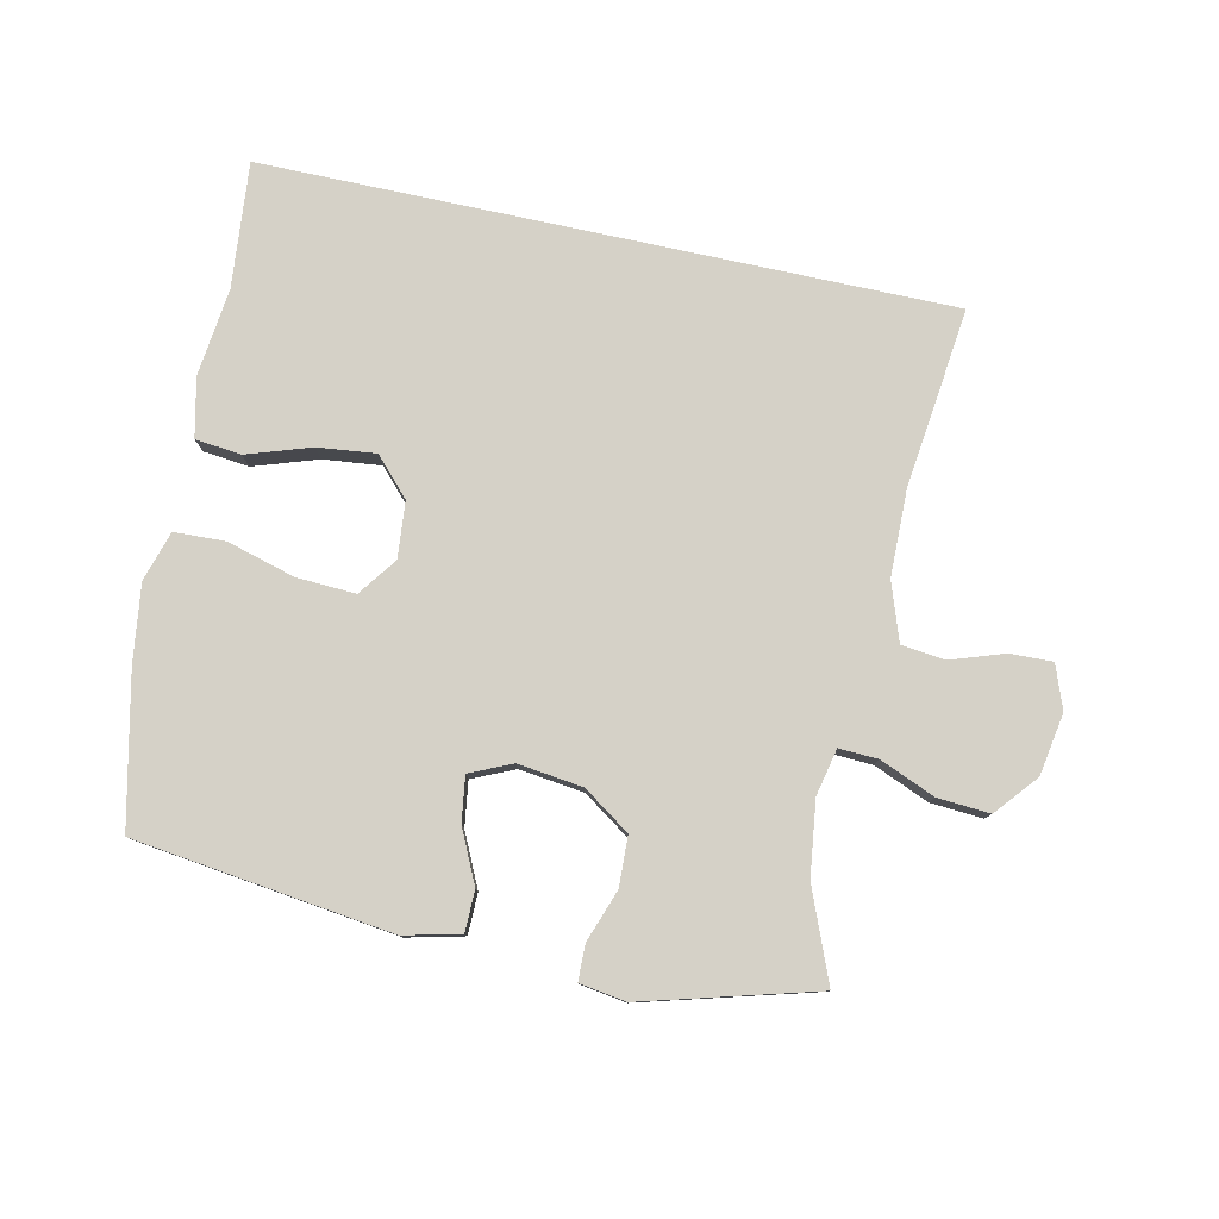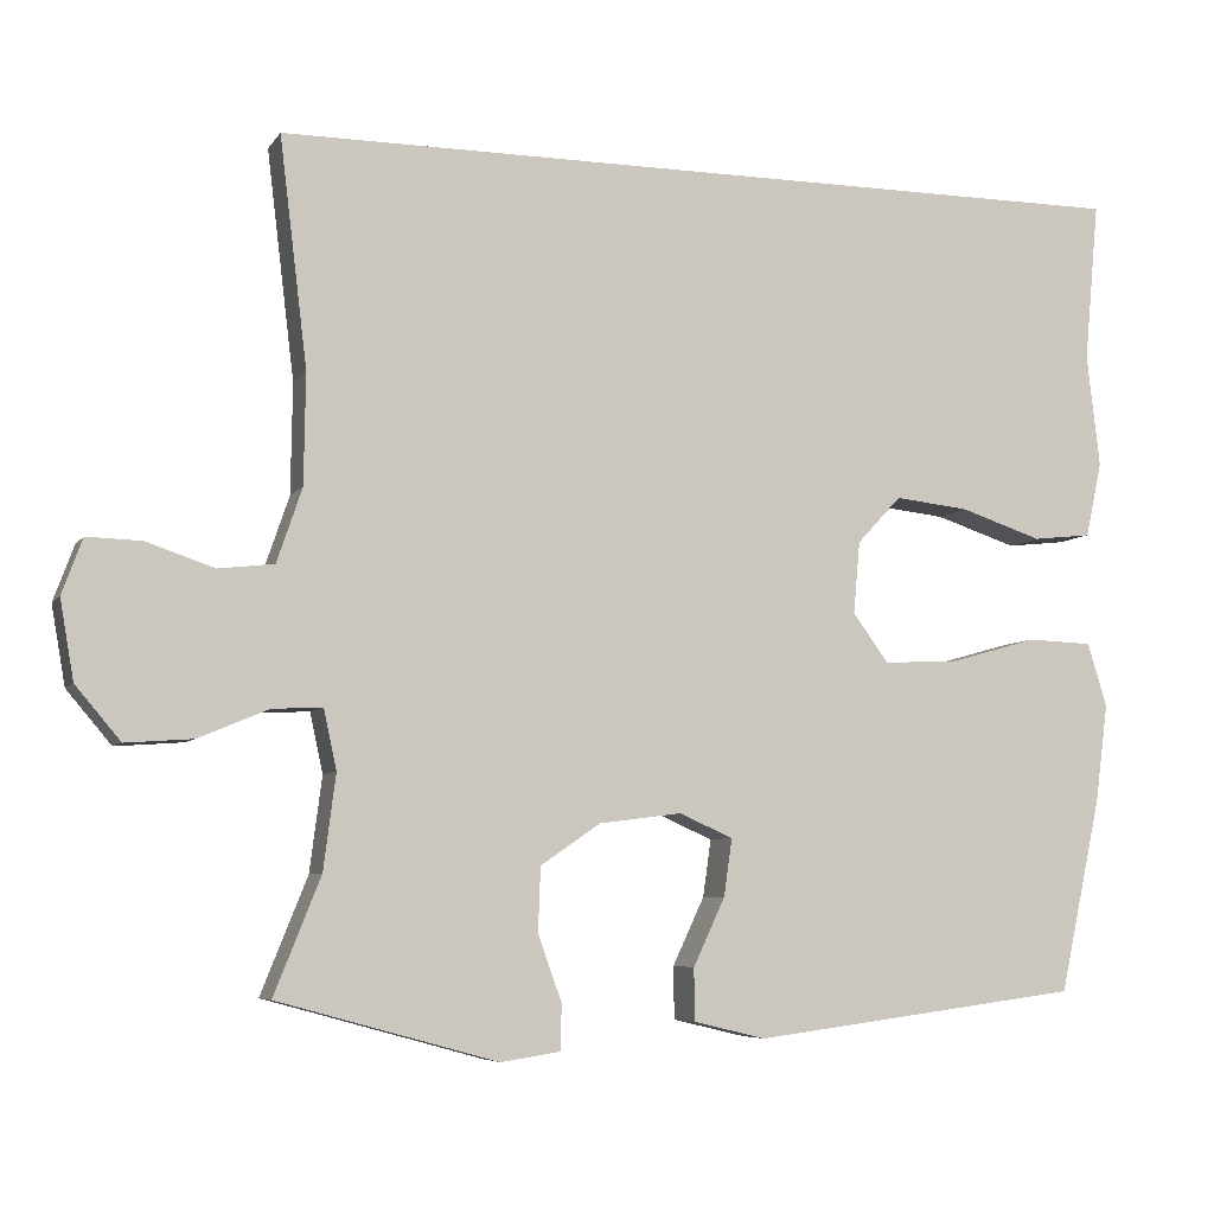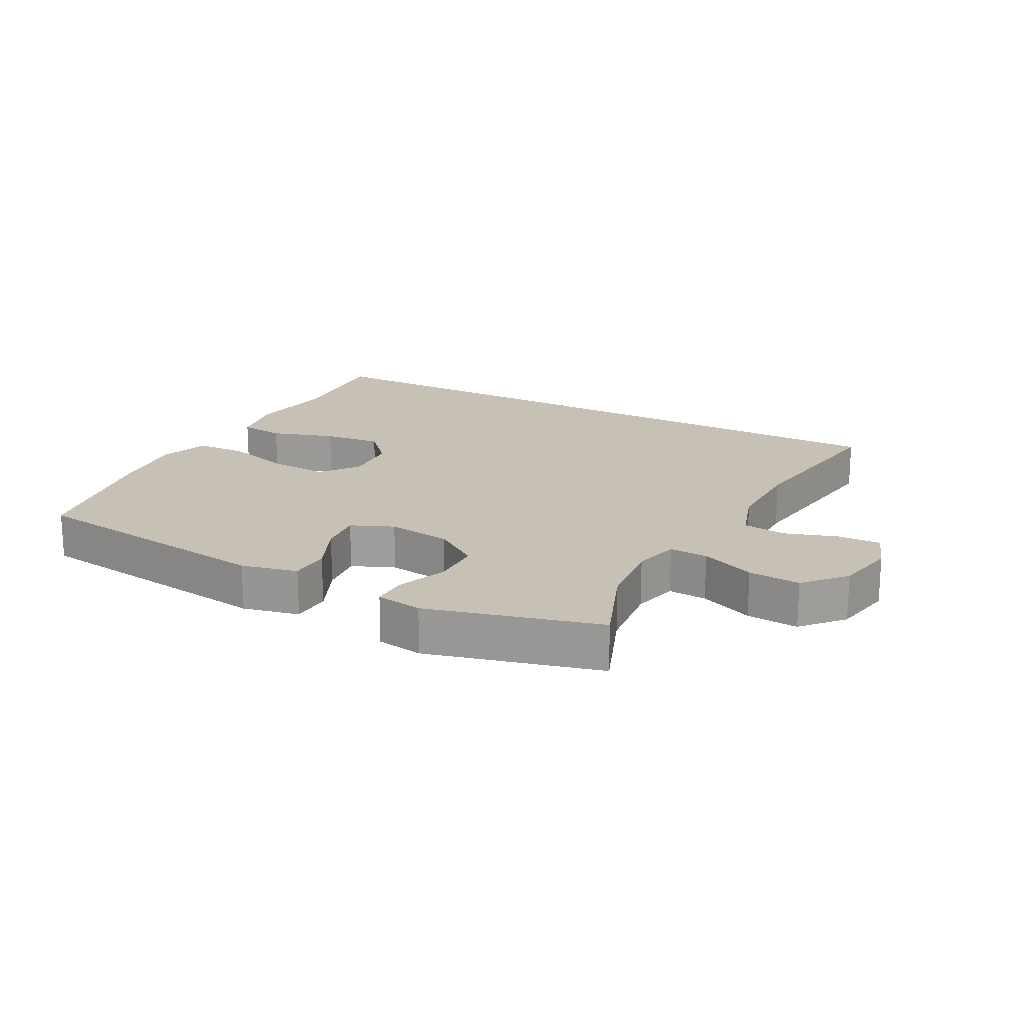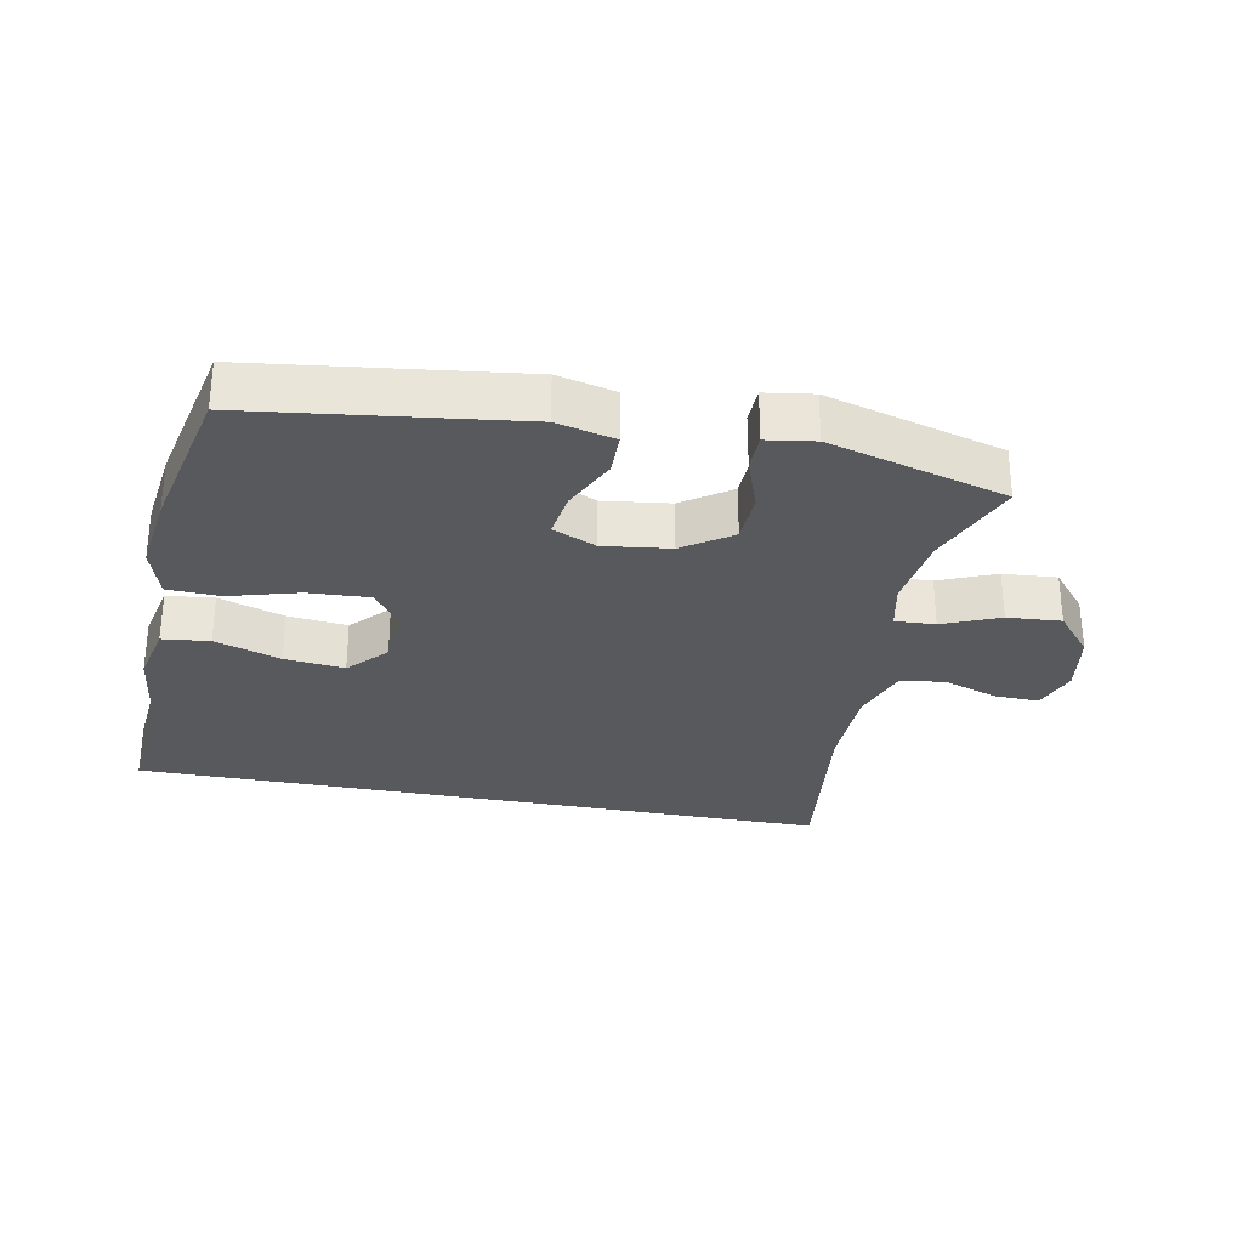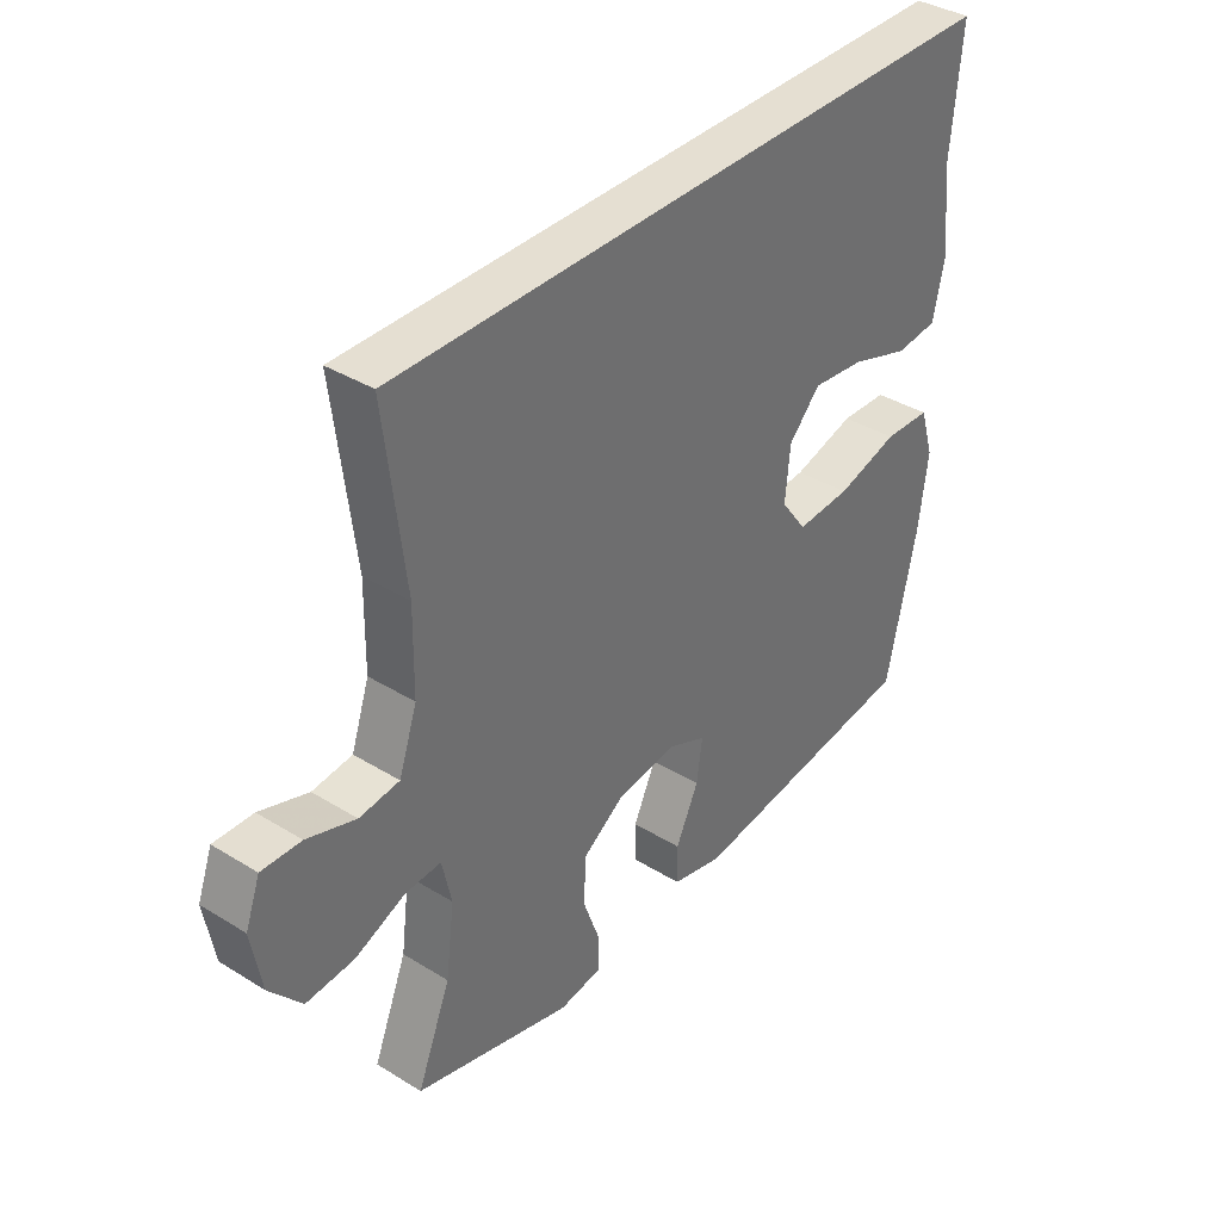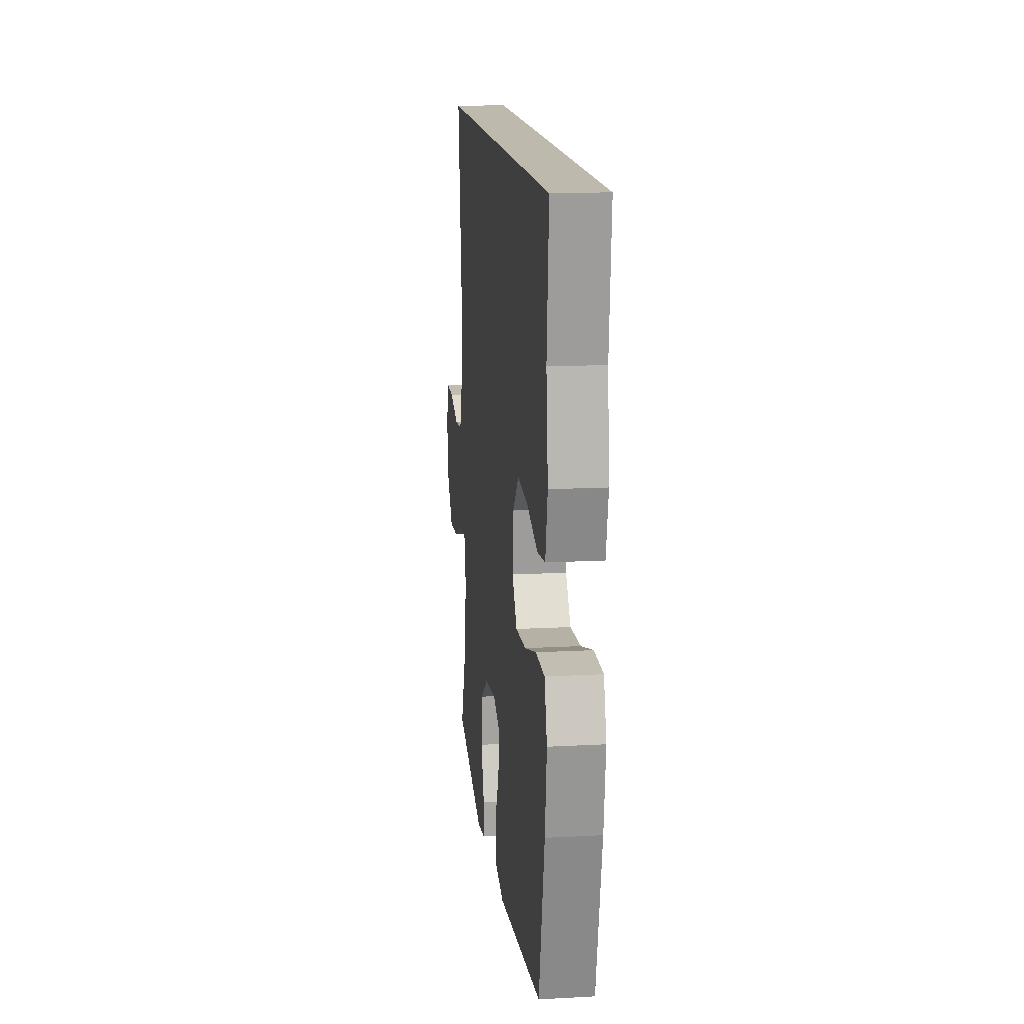
<metadata>
{"format":"obj","ext":"obj","renderer":"f3d","projection":"perspective","resolution":1024,"background":"white","views":[{"elev":79.4,"azim":-167.8,"up":"+Y"},{"elev":-6.3,"azim":-19.0,"up":"+Z"},{"elev":18.5,"azim":-151.2,"up":"+Y"},{"elev":-29.8,"azim":169.0,"up":"+Y"},{"elev":37.4,"azim":-51.6,"up":"+Z"},{"elev":15.1,"azim":83.4,"up":"+Z"}]}
</metadata>
<code>
v 0.567 0.07 0.5
v 0.549 0.07 0.304
v 0.565 0.07 0.166
v 0.545 0.07 0.074
v 0.473 0.07 0.066
v 0.373 0.07 0.099
v 0.282 0.07 0.109
v 0.228 0.07 0.051
v 0.22 0.07 -0.037
v 0.264 0.07 -0.097
v 0.357 0.07 -0.092
v 0.463 0.07 -0.062
v 0.543 0.07 -0.065
v 0.567 0.07 -0.143
v 0.551 0.07 -0.264
v 0.5 0.07 -0.5
v 0.097 0.07 -0.552
v 0.009 0.07 -0.531
v 0.008 0.07 -0.467
v 0.047 0.07 -0.384
v 0.057 0.07 -0.314
v -0.009 0.07 -0.285
v -0.11 0.07 -0.298
v -0.183 0.07 -0.348
v -0.186 0.07 -0.426
v -0.157 0.07 -0.507
v -0.158 0.07 -0.563
v -0.231 0.07 -0.574
v -0.5 0.07 -0.5
v -0.443 0.07 -0.358
v -0.428 0.07 -0.242
v -0.444 0.07 -0.169
v -0.505 0.07 -0.172
v -0.591 0.07 -0.208
v -0.673 0.07 -0.214
v -0.728 0.07 -0.149
v -0.745 0.07 -0.052
v -0.72 0.07 0.016
v -0.653 0.07 0.014
v -0.57 0.07 -0.014
v -0.502 0.07 -0.006
v -0.471 0.07 0.085
v -0.469 0.07 0.22
v -0.503 0.07 0.5
v 0.567 0 0.5
v 0.549 0 0.304
v 0.565 0 0.166
v 0.545 0 0.074
v 0.473 0 0.066
v 0.373 0 0.099
v 0.282 0 0.109
v 0.228 0 0.051
v 0.22 0 -0.037
v 0.264 0 -0.097
v 0.357 0 -0.092
v 0.463 0 -0.062
v 0.543 0 -0.065
v 0.567 0 -0.143
v 0.551 0 -0.264
v 0.5 0 -0.5
v 0.097 0 -0.552
v 0.009 0 -0.531
v 0.008 0 -0.467
v 0.047 0 -0.384
v 0.057 0 -0.314
v -0.009 0 -0.285
v -0.11 0 -0.298
v -0.183 0 -0.348
v -0.186 0 -0.426
v -0.157 0 -0.507
v -0.158 0 -0.563
v -0.231 0 -0.574
v -0.5 0 -0.5
v -0.443 0 -0.358
v -0.428 0 -0.242
v -0.444 0 -0.169
v -0.505 0 -0.172
v -0.591 0 -0.208
v -0.673 0 -0.214
v -0.728 0 -0.149
v -0.745 0 -0.052
v -0.72 0 0.016
v -0.653 0 0.014
v -0.57 0 -0.014
v -0.502 0 -0.006
v -0.471 0 0.085
v -0.469 0 0.22
v -0.503 0 0.5
f 43 44 1 2
f 42 43 2 3
f 41 42 3
f 37 38 39 40
f 37 40 41
f 33 34 35 36
f 32 33 36 37
f 27 28 29 30
f 25 26 27 30
f 24 25 30 31
f 23 24 31 32
f 17 18 19 20
f 17 20 21
f 16 17 21
f 15 16 21 22
f 11 12 13 14
f 10 11 14 15
f 3 4 5 6
f 3 6 7
f 41 3 7
f 37 41 7 8
f 22 23 32 37
f 10 15 22 37
f 9 10 37
f 8 9 37
f 46 45 88 87
f 47 46 87 86
f 47 86 85
f 84 83 82 81
f 85 84 81
f 80 79 78 77
f 81 80 77 76
f 74 73 72 71
f 74 71 70 69
f 75 74 69 68
f 76 75 68 67
f 64 63 62 61
f 65 64 61
f 65 61 60
f 66 65 60 59
f 58 57 56 55
f 59 58 55 54
f 50 49 48 47
f 51 50 47
f 51 47 85
f 52 51 85 81
f 81 76 67 66
f 81 66 59 54
f 81 54 53
f 81 53 52
f 1 45 46 2
f 2 46 47 3
f 3 47 48 4
f 4 48 49 5
f 5 49 50 6
f 6 50 51 7
f 7 51 52 8
f 8 52 53 9
f 9 53 54 10
f 10 54 55 11
f 11 55 56 12
f 12 56 57 13
f 13 57 58 14
f 14 58 59 15
f 15 59 60 16
f 16 60 61 17
f 17 61 62 18
f 18 62 63 19
f 19 63 64 20
f 20 64 65 21
f 21 65 66 22
f 22 66 67 23
f 23 67 68 24
f 24 68 69 25
f 25 69 70 26
f 26 70 71 27
f 27 71 72 28
f 28 72 73 29
f 29 73 74 30
f 30 74 75 31
f 31 75 76 32
f 32 76 77 33
f 33 77 78 34
f 34 78 79 35
f 35 79 80 36
f 36 80 81 37
f 37 81 82 38
f 38 82 83 39
f 39 83 84 40
f 40 84 85 41
f 41 85 86 42
f 42 86 87 43
f 43 87 88 44
f 44 88 45 1

</code>
